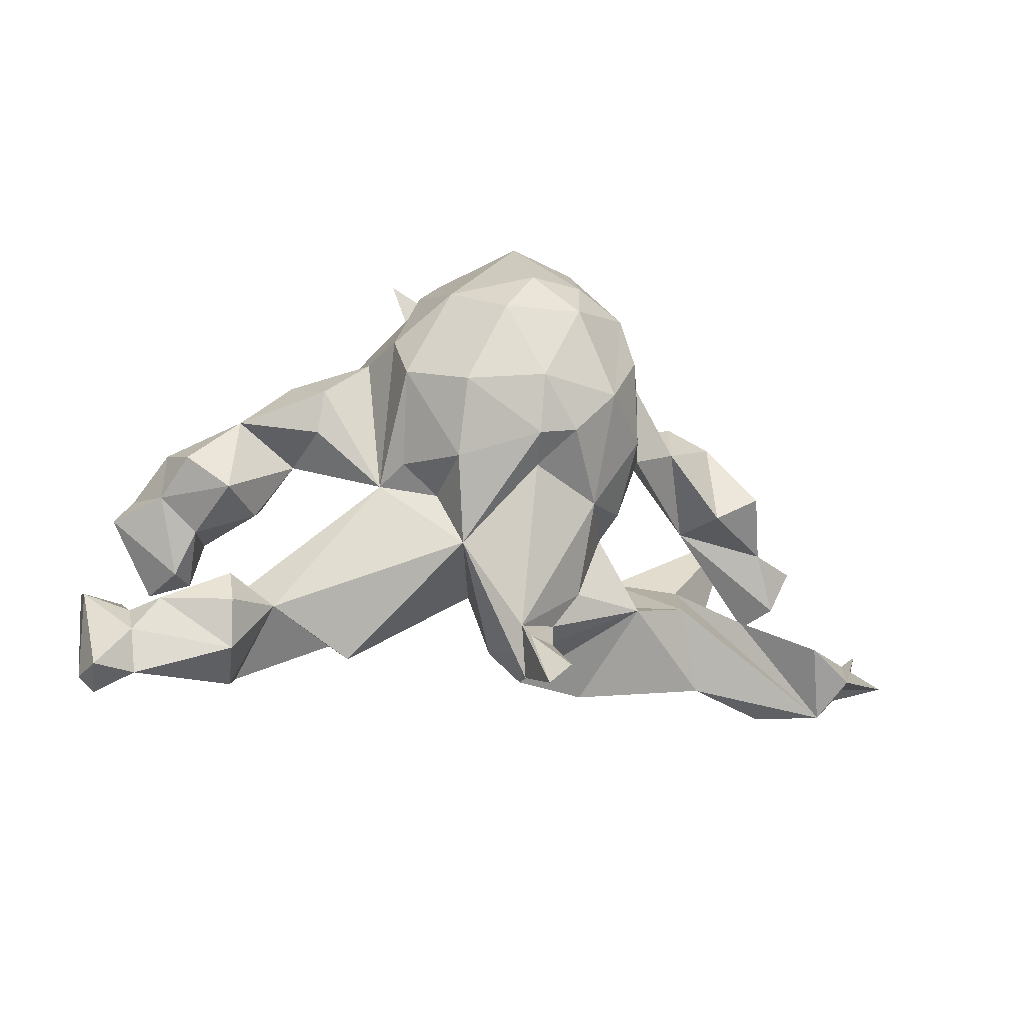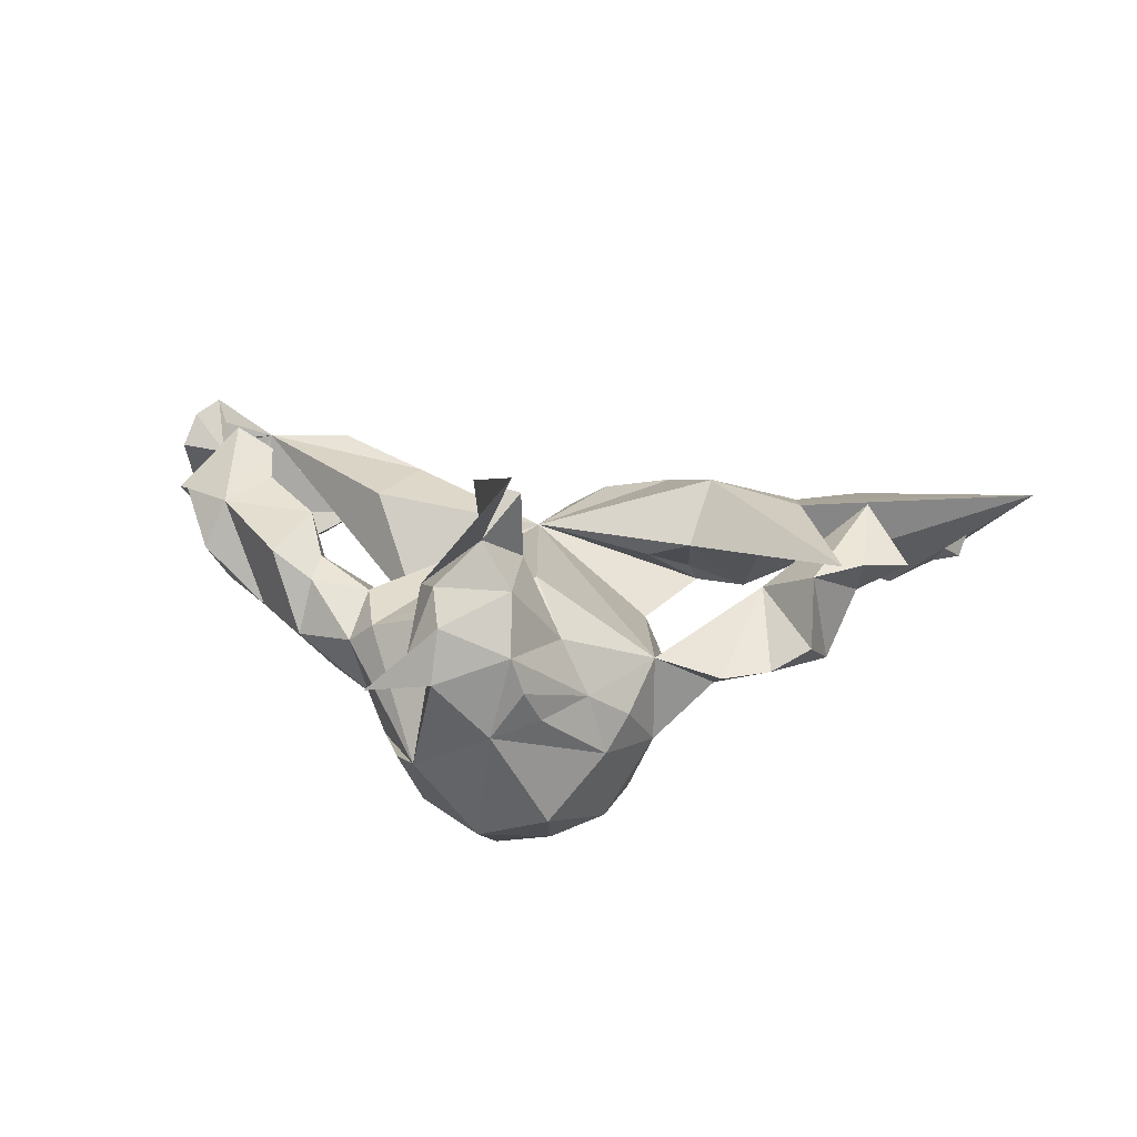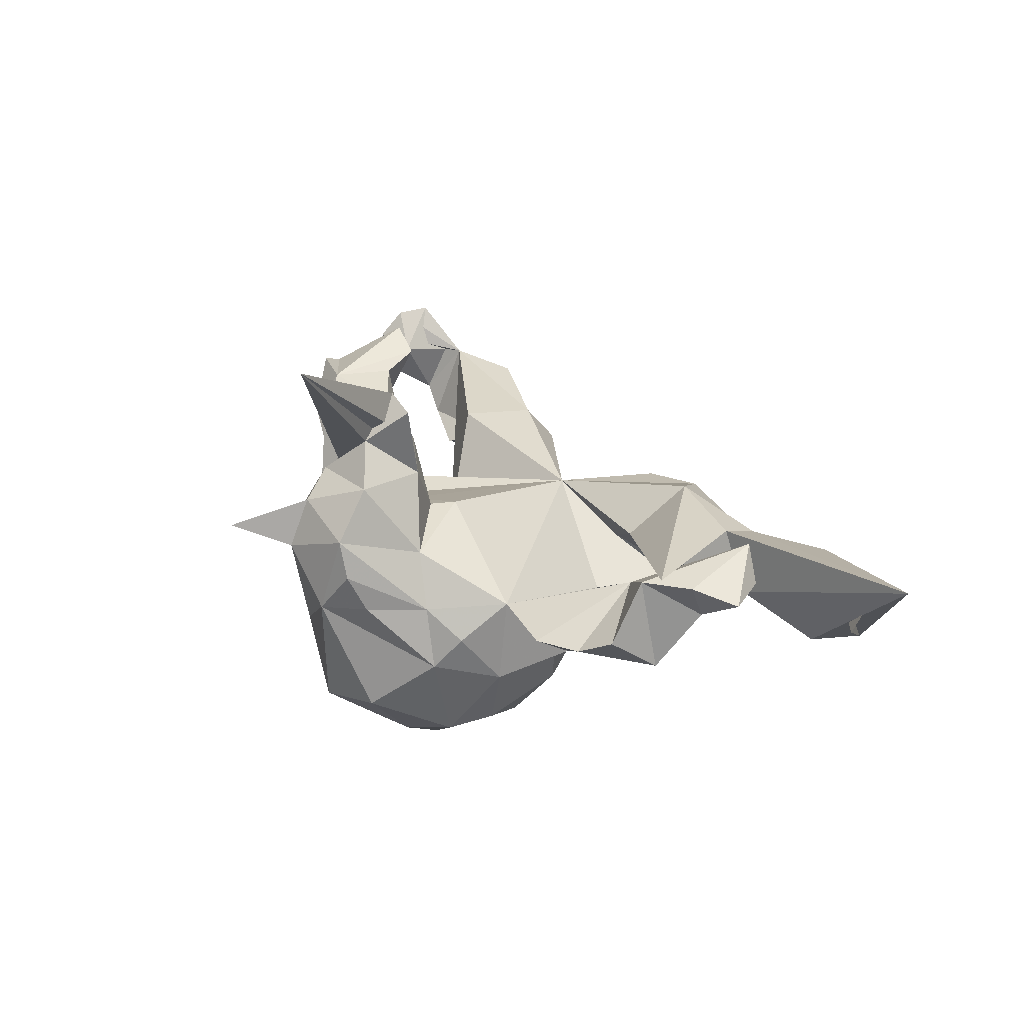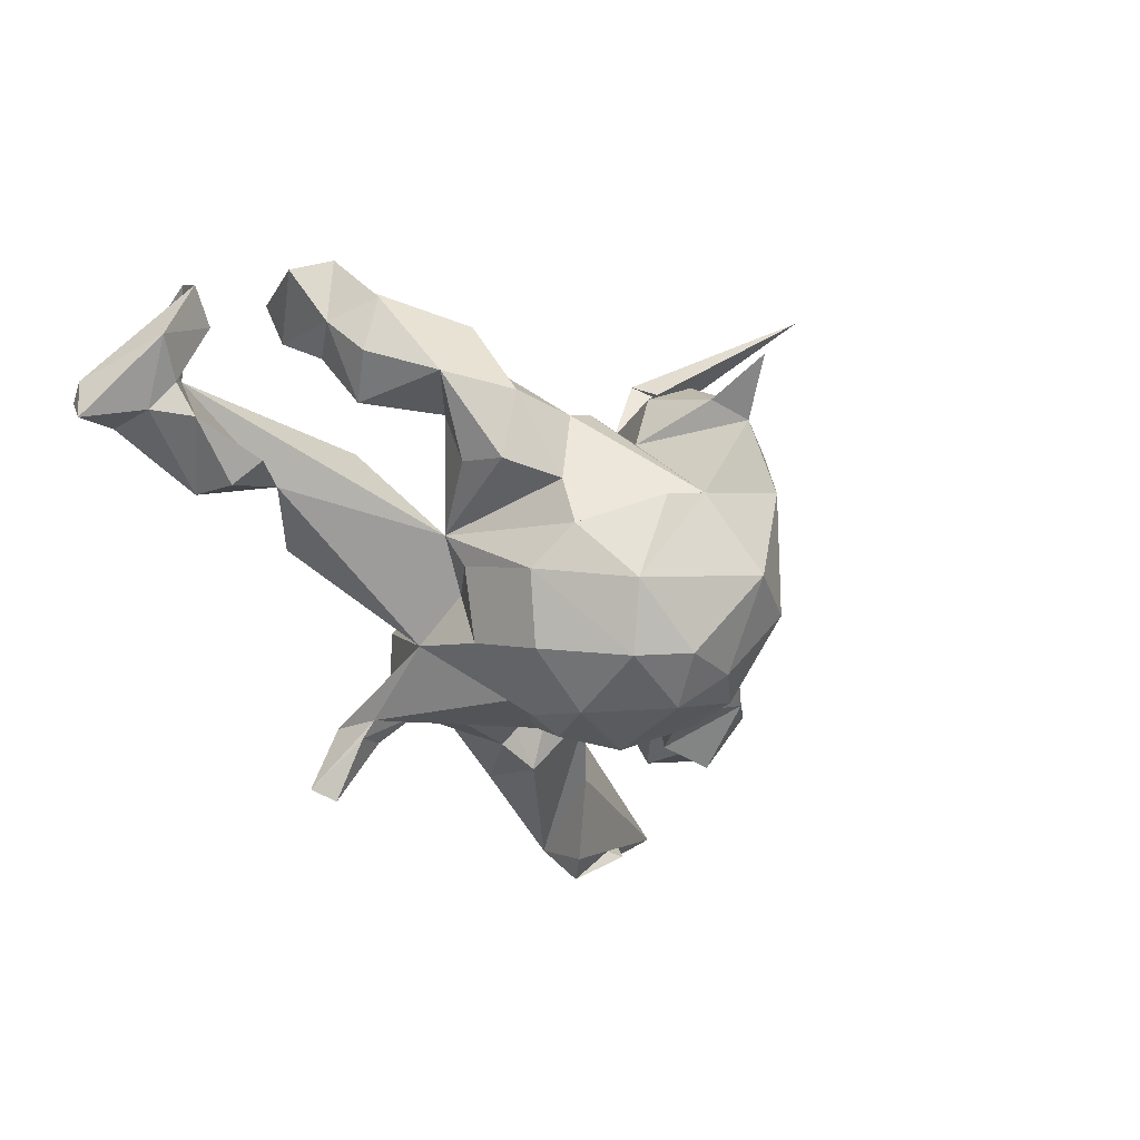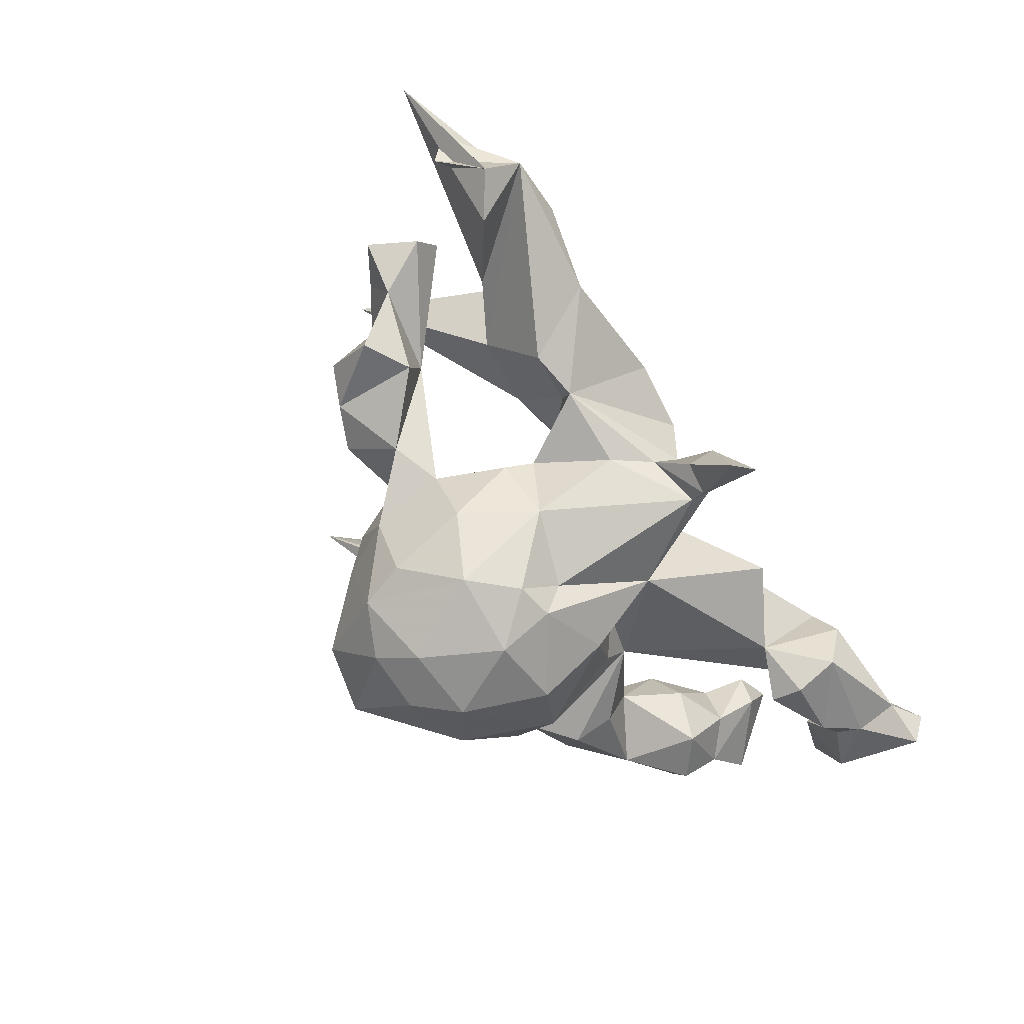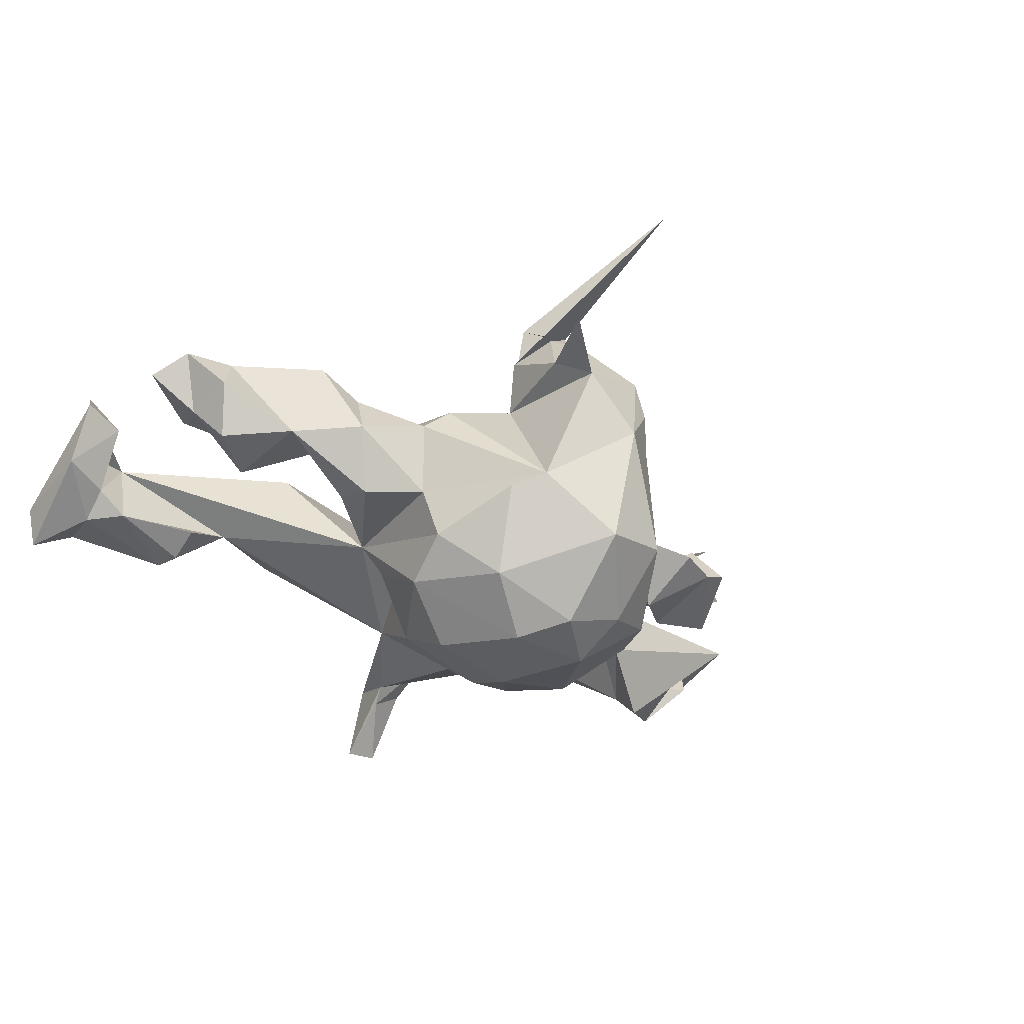
<metadata>
{"format":"obj","ext":"obj","renderer":"f3d","projection":"perspective","resolution":1024,"background":"white","views":[{"elev":-26.3,"azim":164.0,"up":"+Y"},{"elev":31.0,"azim":-169.4,"up":"+Z"},{"elev":28.8,"azim":-128.7,"up":"+Z"},{"elev":-48.4,"azim":118.1,"up":"+Z"},{"elev":-67.1,"azim":-58.9,"up":"+Z"},{"elev":-35.5,"azim":141.5,"up":"+Z"}]}
</metadata>
<code>
v 0.7842 -0.2141 0.1229
v 0.781 -0.4358 -0.01255
v 0.7848 -0.2611 0.00901
v 0.7616 -0.437 -0.08958
v 0.7525 -0.4666 -0.02164
v 0.7681 -0.2582 0.1734
v 0.696 -0.345 -0.04892
v 0.7364 -0.3117 0.1833
v 0.6971 0.01166 0.1532
v 0.7059 -0.2329 0.1048
v 0.7362 -0.05199 0.1186
v 0.684 -0.4275 -0.04086
v 0.6997 -0.2915 -0.008147
v 0.6162 0.03624 -0.02683
v 0.6371 -0.3393 0.09512
v 0.6462 -0.1672 0.2009
v 0.6462 0.07804 0.06314
v 0.6531 -0.02098 0.04839
v 0.6781 -0.3275 0.08781
v 0.5794 -0.07912 0.06597
v 0.607 -0.1489 0.121
v 0.571 -0.1479 0.17
v 0.6122 0.0378 0.1478
v 0.649 -0.279 -0.05499
v 0.5201 -0.2846 -0.09896
v 0.5171 0.1283 -0.02345
v 0.5346 -0.02343 -0.04251
v 0.55 -0.0658 0.1508
v 0.445 0.01506 0.1272
v 0.4981 -0.4046 0.02746
v 0.5241 -0.2208 -0.07294
v 0.5122 -0.3701 -0.0691
v 0.4796 0.1645 0.1233
v 0.4184 0.2222 -0.0213
v 0.3744 0.09233 -0.09418
v 0.4014 0.1085 0.08844
v 0.4786 -0.3662 0.09551
v 0.3021 -0.2856 0.07549
v 0.4678 -0.03817 0.0439
v 0.402 0.1767 0.07426
v 0.3551 -0.1492 0.08747
v 0.3698 0.169 -0.1234
v 0.4 0.06685 0.02196
v 0.431 -0.2575 -0.02471
v 0.3063 0.2668 0.006146
v 0.2782 -0.3389 0.002806
v 0.2915 0.1711 0.06073
v 0.2566 0.2816 0.05371
v 0.2485 -0.01466 -0.1027
v 0.2831 0.2391 -0.1254
v 0.2516 0.2469 -0.2141
v 0.1854 0.5936 0.1246
v 0.238 0.1539 -0.2685
v 0.145 0.4429 -0.1334
v 0.2159 0.00895 -0.1641
v 0.09953 -0.1508 -0.1805
v 0.1896 0.3938 -0.1543
v 0.1234 0.3045 0.104
v 0.1335 -0.0142 -0.2721
v 0.1406 0.4666 0.1204
v 0.08706 0.5138 0.09281
v 0.1381 0.1103 -0.351
v 0.1024 0.2047 0.09236
v 0.1439 -0.04072 -0.1454
v 0.1611 0.3206 -0.303
v 0.1031 0.4108 0.2328
v -0.07558 0.5712 0.5547
v 0.08193 0.4728 0.187
v 0.1436 0.3428 0.1932
v 0.04948 0.2256 0.2599
v 0.03022 -0.1623 0.04285
v 0.02507 0.3629 0.3085
v 0.05925 0.2696 0.3745
v -0.009019 0.02198 -0.3395
v 0.07134 0.2627 -0.3822
v 0.01568 0.4871 -0.2426
v 0.01277 0.3485 -0.3643
v -0.05115 0.4863 0.1489
v -0.0138 -0.3142 -0.1929
v -0.02382 -0.3428 -0.218
v -0.01716 0.5148 -0.004809
v -0.03016 -0.4056 -0.1591
v -0.005453 0.226 0.1309
v -0.07635 -0.3959 -0.1737
v -0.03026 0.2748 0.2309
v -0.03252 0.2972 0.3731
v -0.07447 0.2736 -0.3834
v -0.05867 -0.3158 -0.07804
v -0.07738 -0.4261 -0.2956
v -0.008373 -0.2874 0.02158
v -0.07905 -0.3293 0.05005
v -0.03979 -0.4604 -0.2814
v -0.03844 0.4139 0.2405
v -0.00384 0.1219 -0.386
v -0.03651 0.1857 0.1351
v -0.1109 0.3328 0.09987
v -0.0214 -0.01245 -0.2732
v -0.09595 -0.2795 -0.1259
v -0.07781 -0.3441 -0.1832
v -0.1659 0.3588 -1.4e-05
v -0.09441 0.3623 -0.3267
v -0.07351 0.4865 0.07746
v -0.07989 0.0375 -0.3393
v -0.289 -0.2004 -0.07142
v -0.1558 0.1215 -0.3459
v -0.155 -0.04905 -0.2127
v -0.2673 0.2322 0.01292
v -0.09843 0.4592 0.006044
v -0.2115 -0.3375 0.07622
v -0.1465 -0.208 -0.1301
v -0.1903 0.3231 -0.2918
v -0.1105 0.4647 -0.2127
v -0.3094 -0.2109 0.1532
v -0.2048 -0.06613 -0.08893
v -0.2211 0.2358 -0.2831
v -0.2003 0.3679 -0.1168
v -0.2412 0.08739 -0.232
v -0.2007 -0.1158 0.02503
v -0.2356 -0.01816 -0.1164
v -0.274 -0.1759 -0.02662
v -0.2707 0.2542 -0.1526
v -0.4433 -0.3183 0.02308
v -0.2351 0.324 -0.05488
v -0.3842 -0.1839 -0.06558
v -0.2831 0.1144 -0.1072
v -0.2871 -0.08045 0.07485
v -0.3699 0.156 -0.07847
v -0.4228 -0.08751 0.06767
v -0.3966 0.26 0.00032
v -0.4444 0.05756 0.08187
v -0.4758 -0.2505 0.1036
v -0.5428 0.1193 0.1499
v -0.4819 0.2254 0.00375
v -0.5939 0.1155 0.1764
v -0.4877 0.05318 -0.02533
v -0.7138 -0.341 0.04314
v -0.5749 0.1037 -0.0315
v -0.5493 -0.1542 0.02983
v -0.6231 -0.08745 0.1976
v -0.5518 0.1995 0.04522
v -0.4916 -0.1565 0.1442
v -0.6183 0.02776 0.07799
v -0.5946 -0.3438 0.07963
v -0.6657 -0.0688 0.1345
v -0.7002 -0.2812 0.04554
v -0.9319 -0.2015 0.1867
v -0.63 0.0675 0.1556
v -0.6728 -0.2348 -0.05576
v -0.7105 0.02172 0.1375
v -0.7537 -0.2861 -0.02745
v -0.8041 -0.2003 0.03817
v -0.8235 -0.2295 0.1121
f 47 45 48
f 54 48 45
f 108 102 81
f 78 81 102
f 100 102 108
f 18 11 21
f 16 21 11
f 20 18 21
f 9 11 18
f 17 9 18
f 23 17 26
f 14 26 17
f 34 23 26
f 9 17 23
f 107 95 96
f 83 96 95
f 71 95 107
f 85 96 83
f 63 83 95
f 63 58 83
f 70 83 58
f 48 58 63
f 63 71 48
f 47 48 71
f 95 71 63
f 49 47 71
f 40 45 47
f 34 45 40
f 36 40 47
f 33 34 40
f 23 34 33
f 36 33 40
f 29 23 33
f 100 107 96
f 54 58 48
f 78 100 96
f 123 107 100
f 116 100 108
f 78 102 100
f 54 61 58
f 60 58 61
f 81 61 54
f 61 81 78
f 76 81 54
f 10 8 6
f 15 6 8
f 1 10 6
f 19 8 10
f 1 6 15
f 19 15 8
f 2 1 15
f 147 139 132
f 130 132 139
f 21 16 22
f 23 22 16
f 20 21 22
f 28 22 23
f 20 22 28
f 29 28 23
f 23 16 11
f 39 28 29
f 11 9 23
f 36 29 33
f 43 29 36
f 70 85 83
f 73 85 70
f 69 70 58
f 67 70 69
f 93 96 85
f 60 69 58
f 93 78 96
f 66 69 60
f 52 60 61
f 68 61 78
f 52 61 68
f 93 68 78
f 68 60 52
f 3 10 1
f 72 93 85
f 66 93 72
f 86 72 85
f 72 67 69
f 66 72 69
f 73 67 72
f 93 66 68
f 60 68 66
f 67 73 70
f 86 85 73
f 73 72 86
f 49 51 50
f 54 50 51
f 42 49 50
f 53 51 49
f 116 112 111
f 101 111 112
f 121 116 111
f 81 112 116
f 57 54 51
f 65 57 51
f 45 50 54
f 35 49 42
f 34 42 50
f 121 117 125
f 119 125 117
f 127 121 125
f 115 117 121
f 130 127 125
f 107 121 127
f 129 107 127
f 123 121 107
f 26 35 42
f 43 49 35
f 56 64 49
f 55 49 64
f 114 110 104
f 98 104 110
f 71 114 104
f 106 110 114
f 128 124 136
f 122 136 124
f 148 138 136
f 128 136 138
f 146 138 148
f 122 124 104
f 120 104 124
f 126 120 124
f 118 104 120
f 49 44 56
f 46 56 44
f 71 90 56
f 88 56 90
f 91 88 90
f 84 56 88
f 104 88 91
f 109 104 91
f 98 88 104
f 99 88 98
f 109 122 104
f 150 146 148
f 136 150 148
f 145 146 150
f 143 146 145
f 151 145 150
f 152 145 151
f 136 151 150
f 152 151 136
f 143 136 122
f 54 57 65
f 76 54 65
f 77 76 65
f 101 112 76
f 81 76 112
f 77 101 76
f 87 111 101
f 53 65 51
f 115 121 111
f 123 116 121
f 75 65 53
f 55 53 49
f 59 53 55
f 62 53 59
f 64 59 55
f 56 59 64
f 74 59 56
f 119 117 106
f 105 106 117
f 114 119 106
f 107 119 114
f 106 79 110
f 98 110 79
f 97 79 106
f 97 56 79
f 82 79 56
f 79 80 98
f 99 98 80
f 92 80 79
f 89 99 80
f 99 84 88
f 89 84 99
f 84 82 56
f 92 79 82
f 92 82 84
f 75 77 65
f 87 101 77
f 87 77 75
f 62 75 53
f 105 115 111
f 94 75 62
f 117 115 105
f 74 62 59
f 103 74 97
f 56 97 74
f 106 103 97
f 94 74 103
f 105 103 106
f 94 103 105
f 92 89 80
f 89 92 84
f 94 87 75
f 105 111 87
f 105 87 94
f 74 94 62
f 71 118 126
f 120 126 118
f 113 71 126
f 134 113 126
f 128 141 134
f 113 134 141
f 126 128 134
f 138 141 128
f 146 141 138
f 10 3 13
f 7 13 3
f 15 13 24
f 7 24 13
f 44 15 24
f 19 13 15
f 31 44 24
f 49 15 44
f 146 131 141
f 113 141 131
f 143 131 146
f 136 145 152
f 3 1 2
f 4 3 2
f 10 13 19
f 44 37 38
f 15 38 37
f 46 44 38
f 30 37 44
f 71 46 38
f 41 71 38
f 91 90 71
f 109 91 71
f 113 109 71
f 122 109 113
f 113 131 122
f 143 122 131
f 5 2 15
f 4 2 5
f 12 5 15
f 37 30 15
f 12 15 30
f 32 30 44
f 4 5 12
f 108 81 116
f 123 100 116
f 45 34 50
f 130 107 129
f 26 42 34
f 133 129 127
f 135 133 127
f 130 129 133
f 140 130 133
f 43 35 26
f 135 127 130
f 137 133 135
f 140 133 137
f 132 140 137
f 125 119 107
f 130 125 107
f 142 137 135
f 130 142 135
f 132 137 142
f 107 114 71
f 71 41 49
f 15 49 41
f 128 126 124
f 25 44 31
f 118 71 104
f 25 31 24
f 32 44 25
f 7 3 4
f 12 7 4
f 32 24 7
f 12 32 7
f 25 24 32
f 71 56 46
f 136 143 145
f 30 32 12
f 49 36 47
f 43 36 49
f 144 130 139
f 142 130 144
f 149 142 144
f 27 20 39
f 28 39 20
f 43 27 39
f 18 20 27
f 147 142 149
f 139 149 144
f 14 18 27
f 17 18 14
f 26 14 27
f 147 132 142
f 130 140 132
f 27 43 26
f 29 43 39
f 41 38 15
f 139 147 149

</code>
